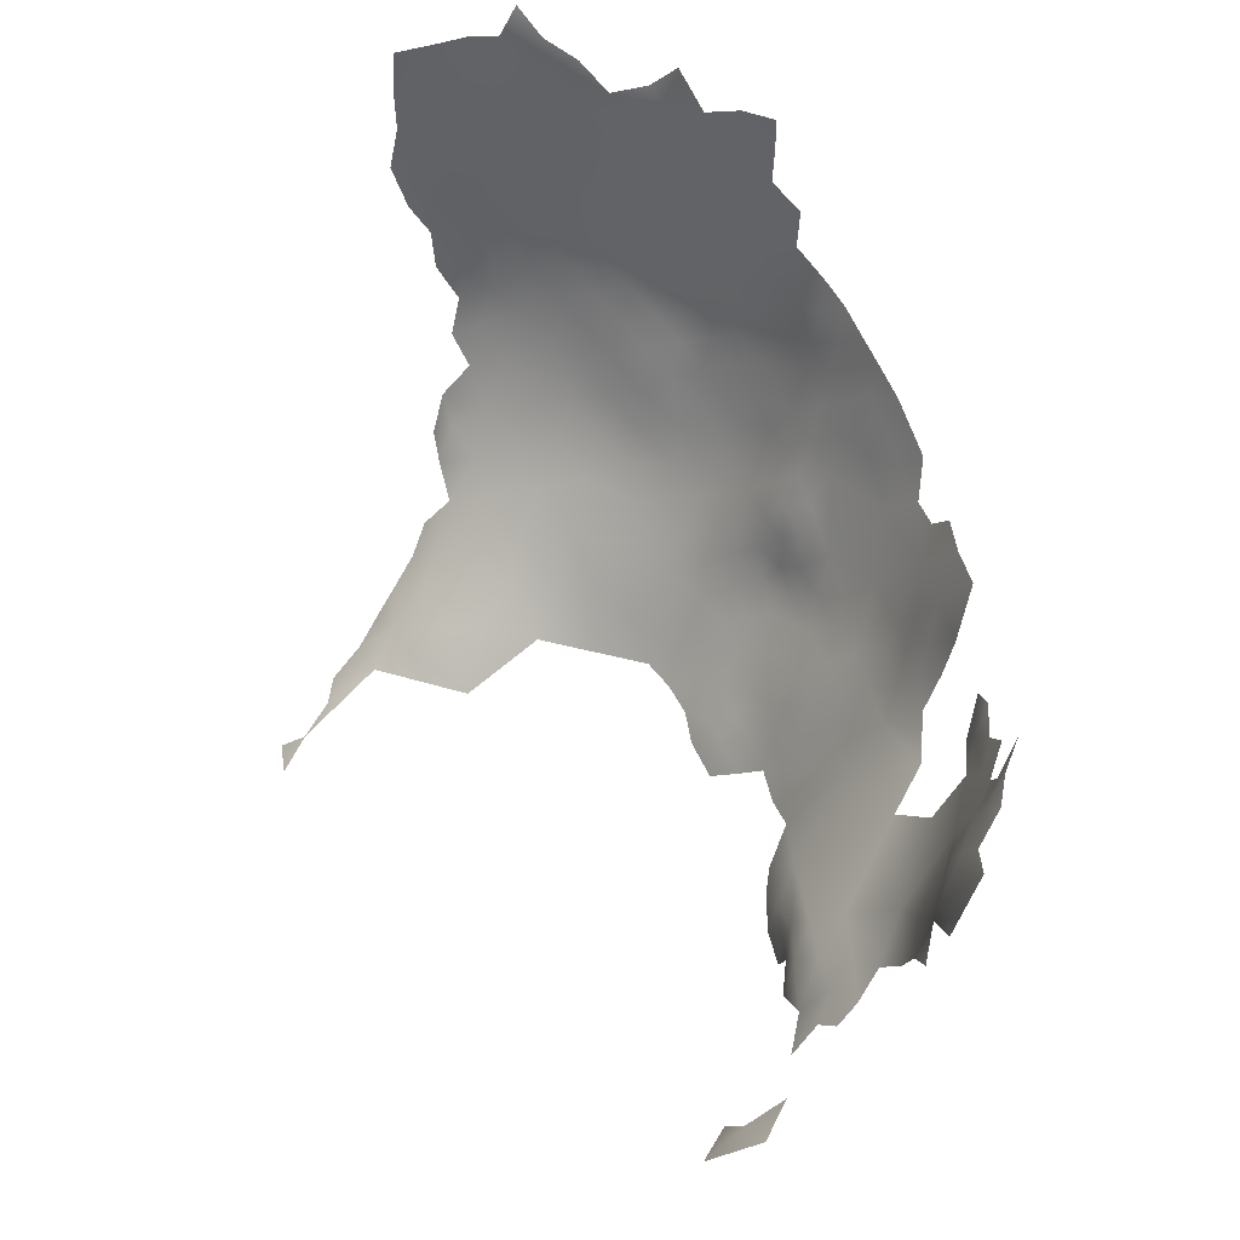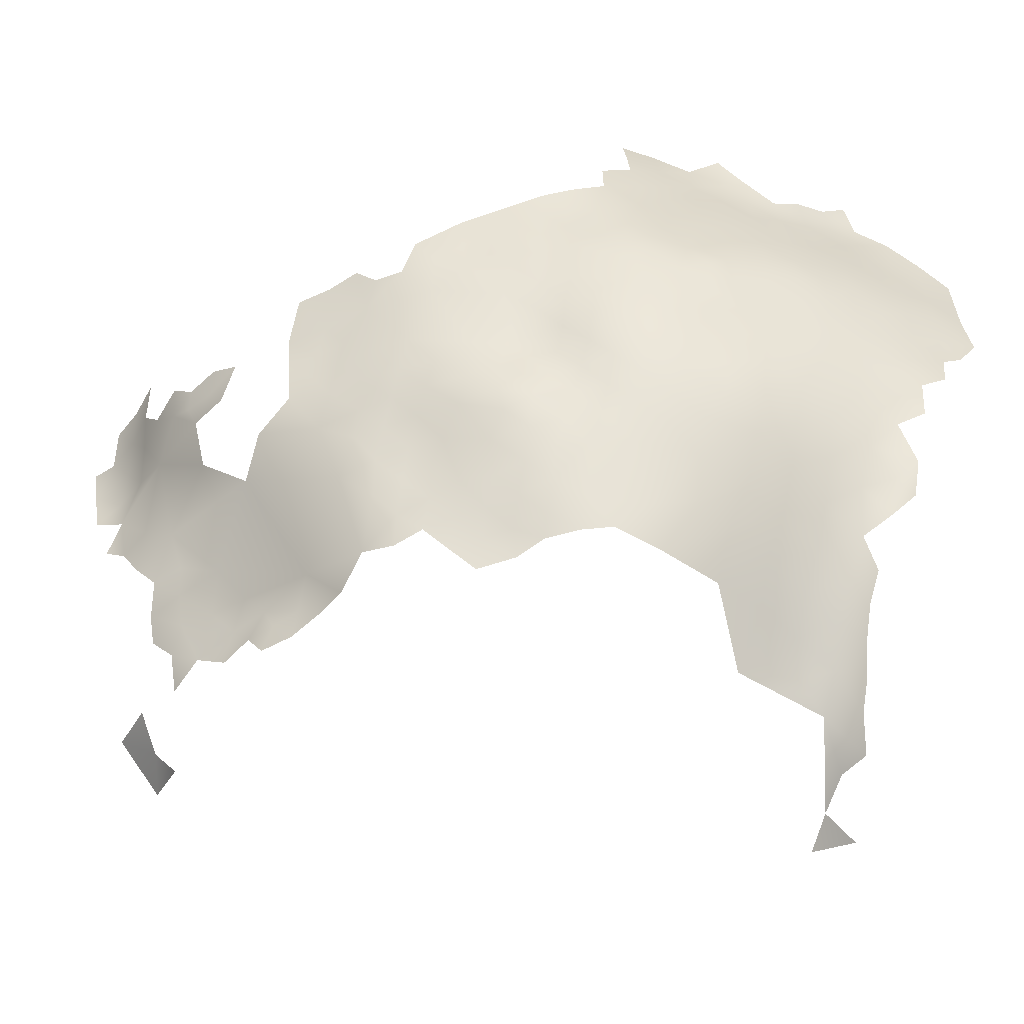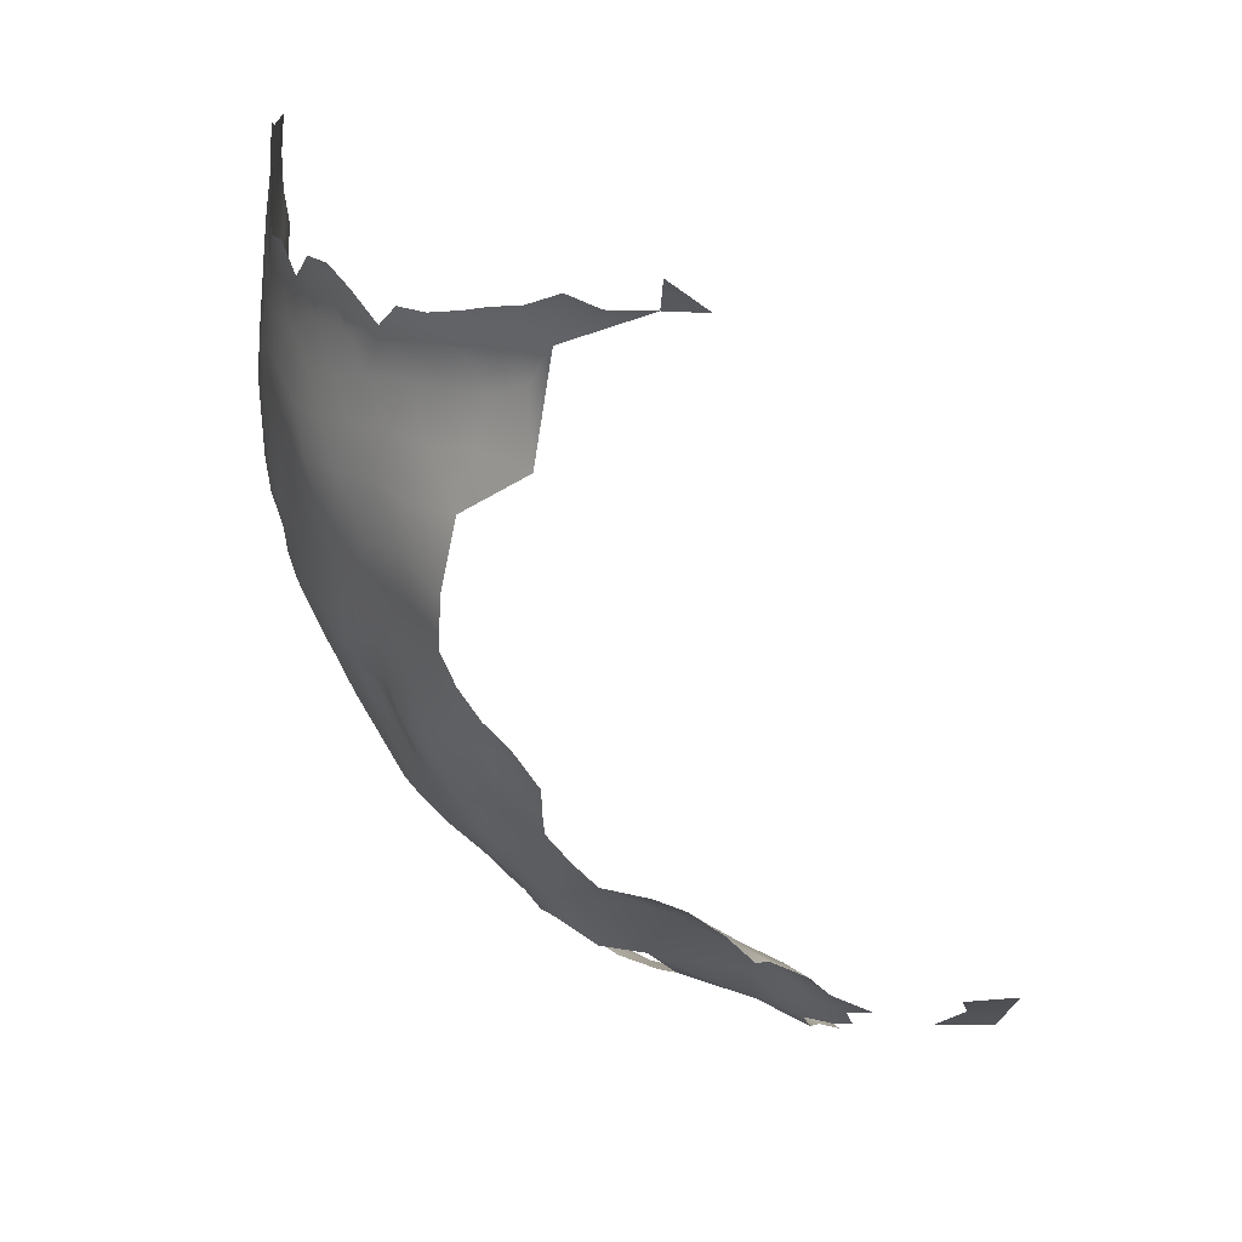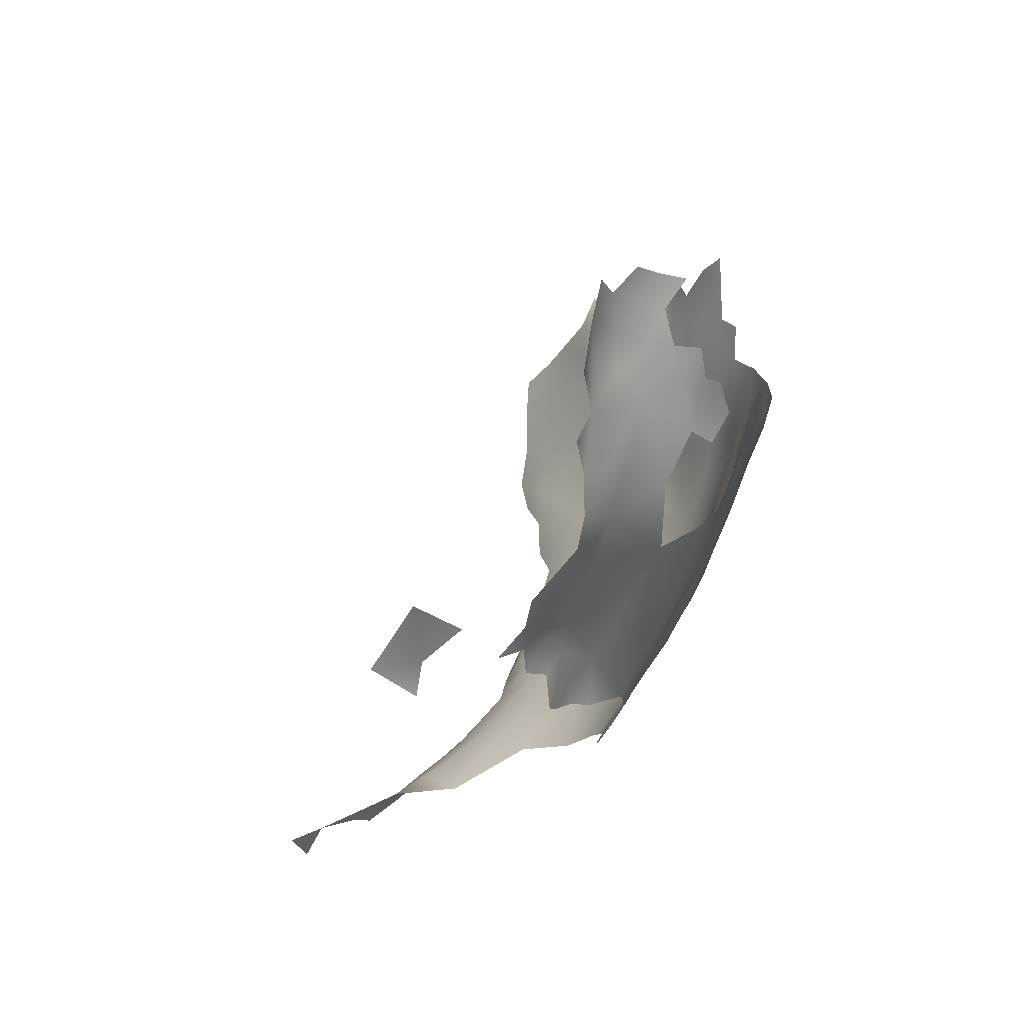
<metadata>
{"format":"obj","ext":"obj","renderer":"f3d","projection":"perspective","resolution":1024,"background":"white","views":[{"elev":47.4,"azim":30.8,"up":"+Y"},{"elev":-59.5,"azim":160.5,"up":"+Y"},{"elev":-72.2,"azim":-87.8,"up":"+Y"},{"elev":-10.3,"azim":57.3,"up":"+Y"}]}
</metadata>
<code>
v -87.36 790.7 168.1
v -87.66 785.9 167.9
v -91.75 794.4 168.2
v -83.56 783.7 168.5
v -79.42 776.8 170
v -78.95 772.8 171.3
v -83.71 778.8 168.8
v -75.75 775.5 171.6
v -75.81 771.1 172.6
v -72.49 773.7 173.4
v -88.68 781.3 168.1
v -73.05 769.4 174.1
v -92.35 788.6 167.9
v -92.71 783.8 167.8
v -96.8 786.3 167.6
v -101 783.9 167.2
v -101 779.1 167
v -105.5 781.2 167
v -105.4 786.5 167.3
v -100.9 789 167.3
v -104.6 791.7 166.3
v -96.76 791.7 167.5
v -109.8 783.4 167.2
v -96.85 776.8 167.4
v -96.59 771.9 167.6
v -101 774.4 167.1
v -96.98 781.6 167.4
v -93.25 774.8 167.9
v -92.92 779.3 167.9
v -88.65 775.9 168.4
v -92.27 770.4 168.3
v -105 776.6 166.9
v -105.4 771.9 166.8
v -109.5 775.3 166.9
v -110 769.5 166.8
v -114.6 772 167.1
v -115.1 778.2 167.3
v -118.8 773.9 167.5
v -118.8 768.4 167.7
v -123.5 771.8 168.1
v -122.8 777.6 168.1
v -127.9 774.6 168.6
v -127.9 780.1 168.7
v -132.6 777.5 169.3
v -132.7 783 169.3
v -128 785.6 168.7
v -124 783.1 168.3
v -137.6 774.9 169.9
v -138.7 768.9 170.4
v -137.7 780.5 170
v -132.8 772.2 169.4
v -128 769.3 168.9
v -137.5 786 169.7
v -132.6 788.3 168.8
v -123.6 788.1 168.5
v -127.8 791 168.4
v -123.9 766.1 168.7
v -124.6 760.9 169.8
v -128.4 763.8 169.8
v -128.4 758.6 170.6
v -133 761.5 170.8
v -105.7 767.1 166.9
v -114.3 767.3 167.3
v -110.2 764.6 167.2
v -110.6 759.8 168.5
v -110.9 755.1 169.9
v -115.4 757.5 169.5
v -114.9 762.7 168.1
v -120.1 760.5 169.3
v -106.1 762.3 167.8
v -106.5 757.5 169.2
v -110.2 750.6 171.3
v -111.6 746.2 173.4
v -114.9 752.5 171
v -106.5 752.8 170.8
v -106.3 748 172.4
v -120 754.5 170.8
v -132.9 766.9 170.2
v -136 764.3 170.9
v -132.4 756.3 171
v -100.8 769.4 167.2
v -109.4 789.2 167.1
v -102 760 168.4
v -102.3 755.4 170.2
v -101.4 764.7 167.3
v -124.1 756.2 170.7
v -128.7 753.2 171.5
v -129.1 748.4 173.1
v -124.9 751.1 172.4
v -125.5 745.9 174.7
v -119.8 748.2 173.4
v -79.3 768.8 172.1
v -82.65 771.7 170
v -87.14 795.1 168.5
v -114.5 786.6 167.8
v -118.9 789.8 168.4
v -113.4 792.3 167.1
v -101.7 745.8 173.5
v -102.1 750.6 172
v -106.7 743.3 174.5
v -123.2 792.8 168.6
v -121.4 797.1 167.4
v -117.8 794.1 167.6
v -119.9 784.4 168.1
v -97.83 762 168
v -98.18 758.2 169.3
v -94.97 765.7 168.3
v -94.15 760.7 169.3
v -94.44 756.5 170.5
v -89.91 766.7 168.8
v -86.82 768.9 169.1
v -83.21 766.5 170.7
v -90.43 759 170.4
v -90.59 754.8 171.6
v -90.19 763.2 169.3
v -85.7 761.7 170.9
v -86.45 757.1 172.1
v -83.46 755.1 174.1
v -94.15 752.5 171.8
v -98.33 753.8 171
v -116.1 743.2 175.6
v -111.5 740.8 176.5
v -76.01 766.8 173.6
v -69.49 772.2 175
v -70.07 768 175.9
v -65.94 770.6 177.1
v -66.57 766.1 178.3
v -70.24 764.3 177.4
v -63.51 763.9 180.5
v -73.2 765.1 175.4
v -54.43 765.4 186.5
v -116.5 738.6 178.5
v -117.2 733.9 182.7
v -121.5 736.5 180.3
v -121.8 741.8 176.9
v -111.9 735.9 180.3
v -106.2 738.1 178.1
v -87.19 753 173.4
v -87.21 748.9 174.9
v -91 750.5 173.2
v -83.61 751.4 175.3
v -80.16 754.4 176.2
v -80.59 758.7 174.3
v -83.69 747.8 177.4
v -83.52 744.1 179.6
v -87.11 745.1 177.1
v -80.51 750.7 178
v -80.42 747 180.1
v -86.92 741.4 179.5
v -90.6 742.5 177
v -91 746.4 174.9
v -90.82 738.7 179.3
v -95.38 740.1 177.7
v -95.44 744 175.3
v -56.88 762.5 185.4
v -59.74 762.5 183
v -56.72 758.6 187.8
v -51.66 764.7 189.7
v -48.38 764.3 192.7
v -96.01 748.5 173.3
v -86.95 764.9 169.7
v -79.67 764.4 172.6
v -86.83 737.6 181.6
v -91.09 734 182.4
v -95.38 736.6 179.9
v -85.86 733.4 184.4
v -82.64 736.7 183.6
v -82.14 733 185.9
v -99.53 733.7 181.5
v -99.66 738.1 178.2
v -78.49 735.5 185.6
v -78.91 731.7 188.4
v -82.6 729.3 188.3
v -125.8 738.7 178.8
v -78.35 739.5 183.3
v -83.05 740.7 181.7
v -112.1 731.2 184.8
v -106.5 733 182.5
v -75.16 738.3 185.8
v -74.44 735 188.7
v -100.9 795.4 166.2
v -36.09 764.4 211.3
v -36.97 760.5 213.1
v -38.22 761.4 209.1
v -35.02 763.8 216.2
v -32.94 771.5 215.8
v -32.09 771.2 220.5
v -30.63 771 224.5
v -31.2 767.6 227.6
v -32.83 767.4 223.1
v -33.46 763.5 225.8
v -34.49 763.4 220.8
v -33.46 767.6 218.6
v -30.14 763.7 231.2
v -33.71 750.4 231
v -34.5 754.4 228.3
v -31.4 757.7 231.6
v -33.67 759.8 228.7
v -35.41 759.6 224.2
v -37.04 757 219
v -40.61 739.5 226.2
v -41.42 736 229.2
v -79.07 728 191.3
v -79.47 724.7 194.2
v -82.69 725.5 191.2
v -75.87 730.7 191.2
v -75.63 727.3 193.9
v -71.99 731.2 193.4
v -72.55 726.9 196.2
v -72.68 723.3 198.8
v -76.31 720.7 198.9
v -76.3 724.3 196.4
v -69.23 726 198.8
v -69.19 730 196.5
v -65.9 728.6 199.3
v -66.42 724.8 201.5
v -63.14 725.6 204.2
v -65.67 732.9 196.9
v -68.53 733.9 194.3
v -65.47 736.9 194.4
v -69.1 737 191.6
v -65.52 740.5 191.5
v -61.96 736.3 197
v -69.88 740.2 187.9
v -62.75 731.6 199.5
v -62.05 743.7 191.6
v -65.8 743.8 188.7
v -62.25 724.1 209.9
v -80.57 721.3 196
v -83.14 722.7 193.1
v -60.67 724 213.5
v -70.03 743.7 185.5
v -45.43 733.4 227.4
v -58.67 743.3 194.6
v -59.01 739.7 196.8
v -58.31 735.6 200.6
v -62.02 740.4 194.3
v -54.41 742.9 198.6
v -54.78 746.9 195.5
v -57.81 747.3 192.3
v -54.85 750.6 193.6
v -57.81 751.1 190.4
v -54.96 754.3 191.6
v -52.11 754 194.3
v -52.34 758.5 192.3
v -48.35 757.8 195.8
v -49.12 752.8 196.7
v -52.26 750.5 195.9
v -62.09 747.2 189.3
v -86.86 723.1 190.7
v -87.09 727 188
v -90.74 723.4 189.1
v -96.91 722.3 189.7
v -65.93 747 186.6
v -76.99 753.8 178.2
v -77.29 750.1 180.4
v -101.5 741.4 175.8
v -79.8 743.4 181.7
v -69.81 749 183.4
v -73.78 745 183.6
v -74.34 748.7 182
v -74.39 752.3 180.3
v -73.89 741.2 184.5
v -47.66 745.2 203.4
v -50.05 748.2 198.6
v -57.99 729.7 212.1
v -58.23 726.3 215.6
v -55.91 726 218.6
v -58.2 723 217.4
v -54.63 729.3 219.2
v -51.92 732.6 220.1
v -51.76 729.9 223.8
v -53.58 726.4 222
v -51.63 726.2 226.2
v -55.22 722.6 220.4
v -48.65 733.1 224.2
v -47.85 736.7 219.9
v -76.43 762.7 174.9
v -76.69 758.3 176.4
v -73.01 761.5 176.8
v -62.44 751.1 186.8
v -122.9 731.6 184.4
v -126.1 734.3 181.5
v -117.5 729.3 187.1
v -42.7 759 202.1
v -40.46 758.3 207.2
v -42.11 754.7 205.3
v -117.1 725.5 191.4
v -122.1 727.3 188.9
v -121.9 723.9 192.6
v -123.3 719.9 197.6
v -126 721.8 193.5
v -125.3 725 189.8
v -125.5 728.1 186.6
v -126.9 718.7 196.4
v -117.7 721.8 195.9
v -127.5 715.9 199.7
v -129.2 712.6 203.7
v -123.4 716.4 202.4
v -111.2 726.9 188.8
v -39.87 755.1 210.1
v -38.49 758.5 210.3
v -94.59 726.8 186.5
v -76.92 746.5 181.7
v -128.5 741.1 176.6
v -128.5 736.5 179.1
v -72.67 756.6 178.9
v -60.73 767.1 180.6
v -63.89 758.4 182.4
v -40.27 761.9 205.4
v -45.25 730.6 230.4
v -46.88 727 233.2
v -48.45 728.5 228.5
v -42.63 733.3 231.3
v -119 718.9 199.8
v -100.5 728.9 185.2
v -105.3 727.5 186.7
v -44.12 736.5 225.1
v -43.28 739.4 222.8
v -40.99 743.9 221.1
v -37.73 748.1 224.5
v -35.97 747.1 228.5
v -37.82 742.8 227.1
v -67.72 762.2 179.1
v -112.1 722.6 193.7
v -29.21 768.2 230.6
v -105.4 722.2 191.8
v -76.45 742.9 182.7
v -42.27 748.8 212.3
v -43.92 729.6 239.8
v -42.75 731.6 246.8
v -47.16 726 243
v -49.02 725 248.6
v -49.99 722.4 242.1
v -131.2 707.5 213.1
v -127.4 711.2 212.7
v -127.4 709.3 217.6
v -127.5 712.5 207.4
v -110.8 716.6 199.9
v -47.84 742.3 208.9
f 256 261 304
f 123 130 278
f 280 130 128
f 123 278 162
f 110 161 115
f 260 263 328
f 278 130 280
f 247 244 246
f 255 307 262
f 247 248 244
f 144 141 147
f 92 93 6
f 324 127 129
f 12 9 10
f 242 241 240
f 126 125 124
f 232 263 260
f 244 245 246
f 240 241 239
f 328 304 260
f 148 145 144
f 148 144 147
f 241 242 243
f 9 92 6
f 123 162 92
f 11 29 14
f 269 268 275
f 12 124 125
f 12 10 124
f 273 268 270
f 161 110 111
f 260 304 261
f 184 286 310
f 127 324 128
f 235 237 234
f 234 237 226
f 286 184 302
f 290 293 289
f 204 229 230
f 254 281 249
f 143 142 118
f 139 144 146
f 139 141 144
f 248 239 241
f 203 172 206
f 301 286 302
f 146 144 145
f 8 6 5
f 9 8 10
f 9 6 8
f 213 215 216
f 244 248 241
f 244 241 243
f 111 93 112
f 161 111 112
f 213 209 214
f 215 213 214
f 176 149 145
f 258 176 145
f 258 145 148
f 222 226 237
f 269 267 268
f 218 225 215
f 256 304 148
f 256 148 147
f 168 172 173
f 212 229 204
f 285 286 287
f 285 310 286
f 180 171 179
f 175 179 171
f 278 280 279
f 108 105 107
f 141 142 147
f 141 118 142
f 227 226 222
f 146 145 149
f 256 255 262
f 138 141 139
f 209 208 214
f 115 161 116
f 175 258 328
f 186 187 193
f 287 286 301
f 266 267 231
f 221 220 219
f 212 207 209
f 149 150 146
f 119 109 114
f 227 254 249
f 227 249 226
f 270 272 273
f 203 205 173
f 203 173 172
f 25 28 31
f 140 138 139
f 140 139 151
f 117 114 113
f 210 209 213
f 123 9 12
f 123 92 9
f 190 187 188
f 190 193 187
f 127 125 126
f 117 138 114
f 234 238 235
f 235 236 223
f 252 251 250
f 152 163 164
f 262 261 256
f 140 119 114
f 140 114 138
f 220 221 222
f 273 275 268
f 218 215 214
f 166 167 168
f 92 162 112
f 92 112 93
f 152 150 149
f 152 149 163
f 220 218 219
f 207 203 206
f 204 230 205
f 146 150 151
f 146 151 139
f 202 318 201
f 138 118 141
f 138 117 118
f 212 209 210
f 125 128 130
f 125 127 128
f 24 28 25
f 109 108 113
f 109 113 114
f 258 304 328
f 258 148 304
f 212 210 211
f 293 294 289
f 26 17 24
f 106 108 109
f 106 105 108
f 251 173 205
f 273 272 274
f 166 164 163
f 55 56 101
f 16 27 17
f 15 27 16
f 82 19 23
f 27 15 14
f 167 166 163
f 260 259 232
f 211 229 212
f 184 183 302
f 184 182 183
f 261 259 260
f 28 24 29
f 27 14 29
f 266 231 228
f 12 125 130
f 12 130 123
f 30 29 11
f 13 14 15
f 175 328 263
f 175 263 179
f 255 147 142
f 255 256 147
f 120 106 109
f 115 113 108
f 115 108 107
f 84 75 71
f 99 98 76
f 189 190 188
f 26 24 25
f 26 25 81
f 104 55 96
f 207 212 204
f 185 193 192
f 156 129 308
f 116 117 113
f 116 113 115
f 30 28 29
f 83 105 106
f 24 27 29
f 24 17 27
f 154 151 150
f 20 15 16
f 243 245 244
f 219 218 214
f 219 214 208
f 23 19 18
f 185 183 182
f 66 75 72
f 165 170 153
f 33 26 81
f 203 204 205
f 203 207 204
f 96 55 101
f 40 52 42
f 192 193 190
f 192 190 191
f 196 198 197
f 38 37 36
f 62 64 35
f 62 70 64
f 171 168 167
f 171 172 168
f 119 120 109
f 99 75 84
f 3 94 1
f 67 66 74
f 66 65 71
f 66 71 75
f 160 151 154
f 247 265 248
f 277 276 271
f 33 34 32
f 99 84 120
f 84 106 120
f 84 83 106
f 250 251 205
f 250 205 230
f 207 208 209
f 207 206 208
f 87 80 60
f 218 220 223
f 163 149 176
f 163 176 167
f 76 75 99
f 76 72 75
f 307 279 280
f 175 171 167
f 70 65 64
f 70 71 65
f 70 62 85
f 224 222 221
f 224 227 222
f 39 36 63
f 86 60 58
f 32 26 33
f 32 17 26
f 18 17 32
f 18 16 17
f 19 21 20
f 83 70 85
f 83 85 105
f 220 222 237
f 312 313 311
f 225 218 223
f 110 115 107
f 110 107 31
f 33 62 35
f 33 35 34
f 73 76 100
f 73 72 76
f 175 176 258
f 175 167 176
f 189 191 190
f 255 279 307
f 337 335 336
f 22 3 13
f 59 58 60
f 271 272 270
f 271 276 272
f 68 64 65
f 63 64 68
f 74 66 72
f 22 13 15
f 22 15 20
f 83 71 70
f 83 84 71
f 237 235 223
f 237 223 220
f 38 36 39
f 100 76 98
f 231 267 269
f 296 290 288
f 63 35 64
f 19 16 18
f 19 20 16
f 180 172 171
f 180 206 172
f 160 119 140
f 160 140 151
f 189 326 194
f 100 98 257
f 332 333 334
f 77 67 74
f 57 52 40
f 291 295 292
f 36 35 63
f 86 87 60
f 86 89 87
f 87 89 88
f 201 318 319
f 55 46 56
f 69 67 77
f 309 129 156
f 290 292 293
f 62 81 85
f 62 33 81
f 54 56 46
f 41 40 42
f 45 54 46
f 36 37 34
f 36 34 35
f 89 90 88
f 185 192 200
f 67 65 66
f 67 68 65
f 324 129 309
f 43 46 47
f 192 199 200
f 192 191 199
f 305 174 306
f 44 42 51
f 89 91 90
f 234 239 238
f 234 240 239
f 78 61 79
f 78 59 61
f 41 43 47
f 202 233 318
f 200 183 185
f 47 55 104
f 47 46 55
f 43 41 42
f 43 42 44
f 97 82 95
f 45 46 43
f 45 43 44
f 165 153 152
f 165 152 164
f 53 54 45
f 57 58 59
f 40 38 39
f 153 154 150
f 153 150 152
f 60 80 61
f 60 61 59
f 41 38 40
f 69 68 67
f 78 79 49
f 48 44 51
f 95 82 23
f 57 40 39
f 50 53 45
f 321 322 323
f 132 121 122
f 169 170 165
f 59 52 57
f 13 3 1
f 299 291 315
f 69 86 58
f 69 77 86
f 51 78 49
f 51 49 48
f 199 191 198
f 122 73 100
f 201 319 320
f 279 142 143
f 279 255 142
f 239 248 265
f 95 104 96
f 51 42 52
f 2 11 14
f 78 51 52
f 78 52 59
f 227 224 232
f 82 21 19
f 224 263 232
f 121 73 122
f 116 161 112
f 278 279 143
f 296 315 291
f 11 7 30
f 233 314 311
f 233 202 314
f 13 2 14
f 13 1 2
f 225 223 236
f 134 174 135
f 132 134 135
f 320 321 323
f 320 323 201
f 288 290 289
f 288 289 284
f 136 122 137
f 136 132 122
f 174 283 306
f 174 134 283
f 121 132 135
f 242 240 249
f 242 249 281
f 157 245 243
f 11 2 4
f 11 4 7
f 50 44 48
f 50 45 44
f 291 297 295
f 291 299 297
f 254 227 232
f 254 232 259
f 226 249 240
f 226 240 234
f 277 319 318
f 133 177 284
f 134 133 282
f 134 282 283
f 178 136 137
f 313 274 272
f 137 122 100
f 137 100 257
f 332 330 331
f 133 134 132
f 133 132 136
f 89 86 77
f 284 282 133
f 233 311 313
f 177 133 136
f 177 136 178
f 253 303 252
f 324 280 128
f 276 318 233
f 276 277 318
f 289 294 282
f 289 282 284
f 276 233 313
f 276 313 272
f 325 296 288
f 103 96 101
f 103 101 102
f 31 111 110
f 91 89 77
f 224 179 263
f 197 198 194
f 127 308 129
f 99 160 98
f 162 278 143
f 97 96 103
f 97 95 96
f 300 284 177
f 290 296 291
f 290 291 292
f 5 6 93
f 20 21 181
f 20 181 22
f 153 170 257
f 191 194 198
f 191 189 194
f 117 143 118
f 156 155 157
f 85 107 105
f 236 235 238
f 25 31 107
f 300 288 284
f 120 119 160
f 120 160 99
f 57 69 58
f 91 77 74
f 180 208 206
f 131 157 155
f 327 300 317
f 199 198 196
f 215 217 216
f 299 298 297
f 270 268 267
f 135 174 305
f 135 305 90
f 325 300 327
f 325 288 300
f 137 257 170
f 246 245 159
f 221 219 208
f 221 208 180
f 257 154 153
f 98 154 257
f 98 160 154
f 135 90 91
f 135 91 121
f 299 338 298
f 224 221 180
f 224 180 179
f 39 63 68
f 166 168 173
f 265 238 239
f 158 159 245
f 116 112 162
f 81 107 85
f 81 25 107
f 262 259 261
f 301 302 183
f 178 169 316
f 178 316 317
f 242 157 243
f 18 32 34
f 116 143 117
f 116 162 143
f 41 47 104
f 30 31 28
f 322 196 195
f 308 127 126
f 177 317 300
f 177 178 317
f 259 281 254
f 7 5 93
f 30 111 31
f 324 307 280
f 303 251 252
f 73 74 72
f 309 156 157
f 266 228 217
f 137 169 178
f 137 170 169
f 30 7 93
f 30 93 111
f 69 39 68
f 69 57 39
f 169 165 164
f 41 37 38
f 166 173 251
f 253 316 303
f 23 18 34
f 23 34 37
f 37 41 104
f 95 23 37
f 95 37 104
f 331 333 332
f 91 73 121
f 91 74 73
f 266 270 267
f 339 296 325
f 339 315 296
f 317 316 253
f 317 253 327
f 339 325 327
f 336 338 299
f 339 299 315
f 158 157 131
f 245 157 158
f 307 259 262
f 281 157 242
f 309 307 324
f 281 309 157
f 259 309 281
f 307 309 259
f 225 217 215
f 277 320 319
f 321 196 322
f 196 200 199
f 200 301 183
f 264 238 265
f 266 271 270
f 236 217 225
f 340 238 264
f 200 329 301
f 266 277 271
f 321 200 196
f 320 200 321
f 236 266 217
f 340 236 238
f 320 329 200
f 320 340 329
f 277 340 320
f 266 340 277
f 266 236 340
f 169 303 316
f 251 164 166
f 164 303 169
f 164 251 303

</code>
